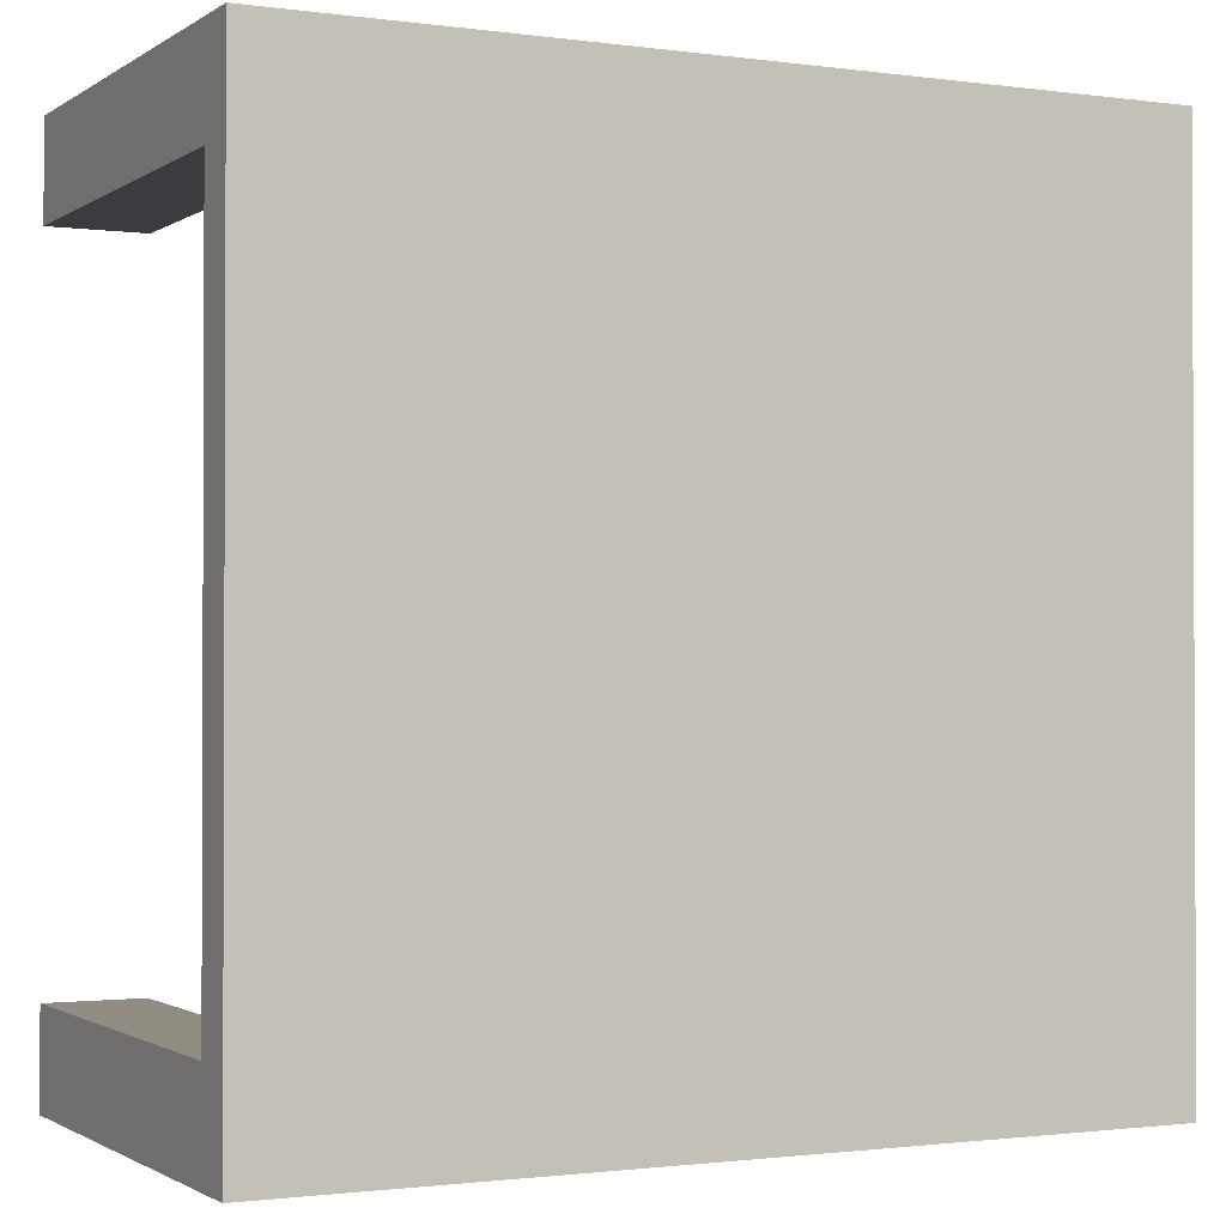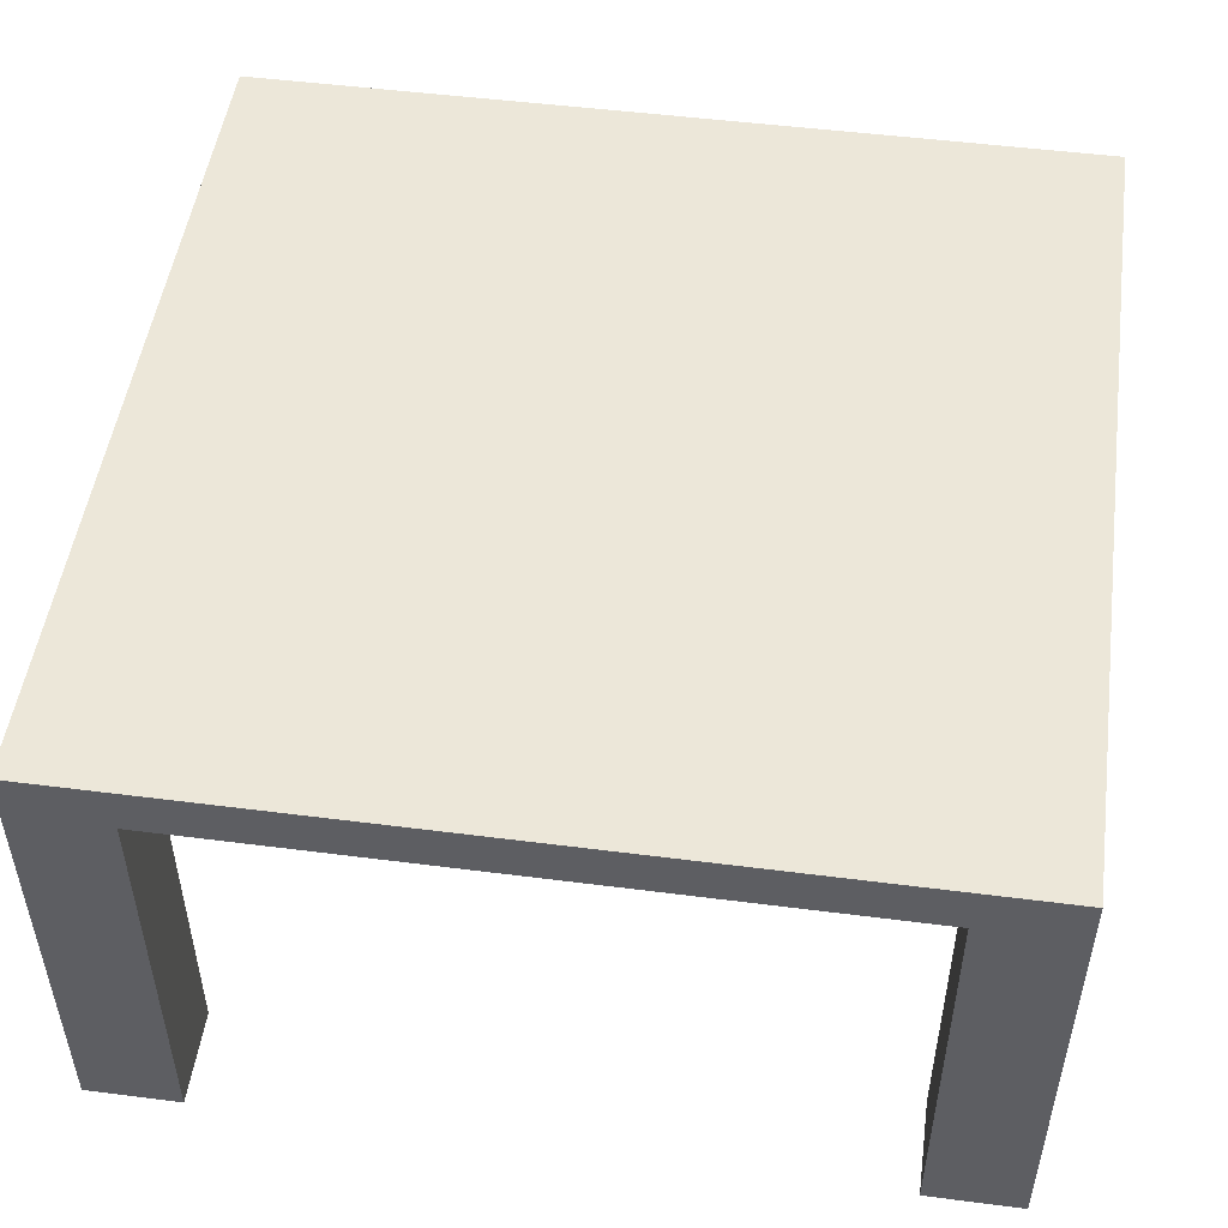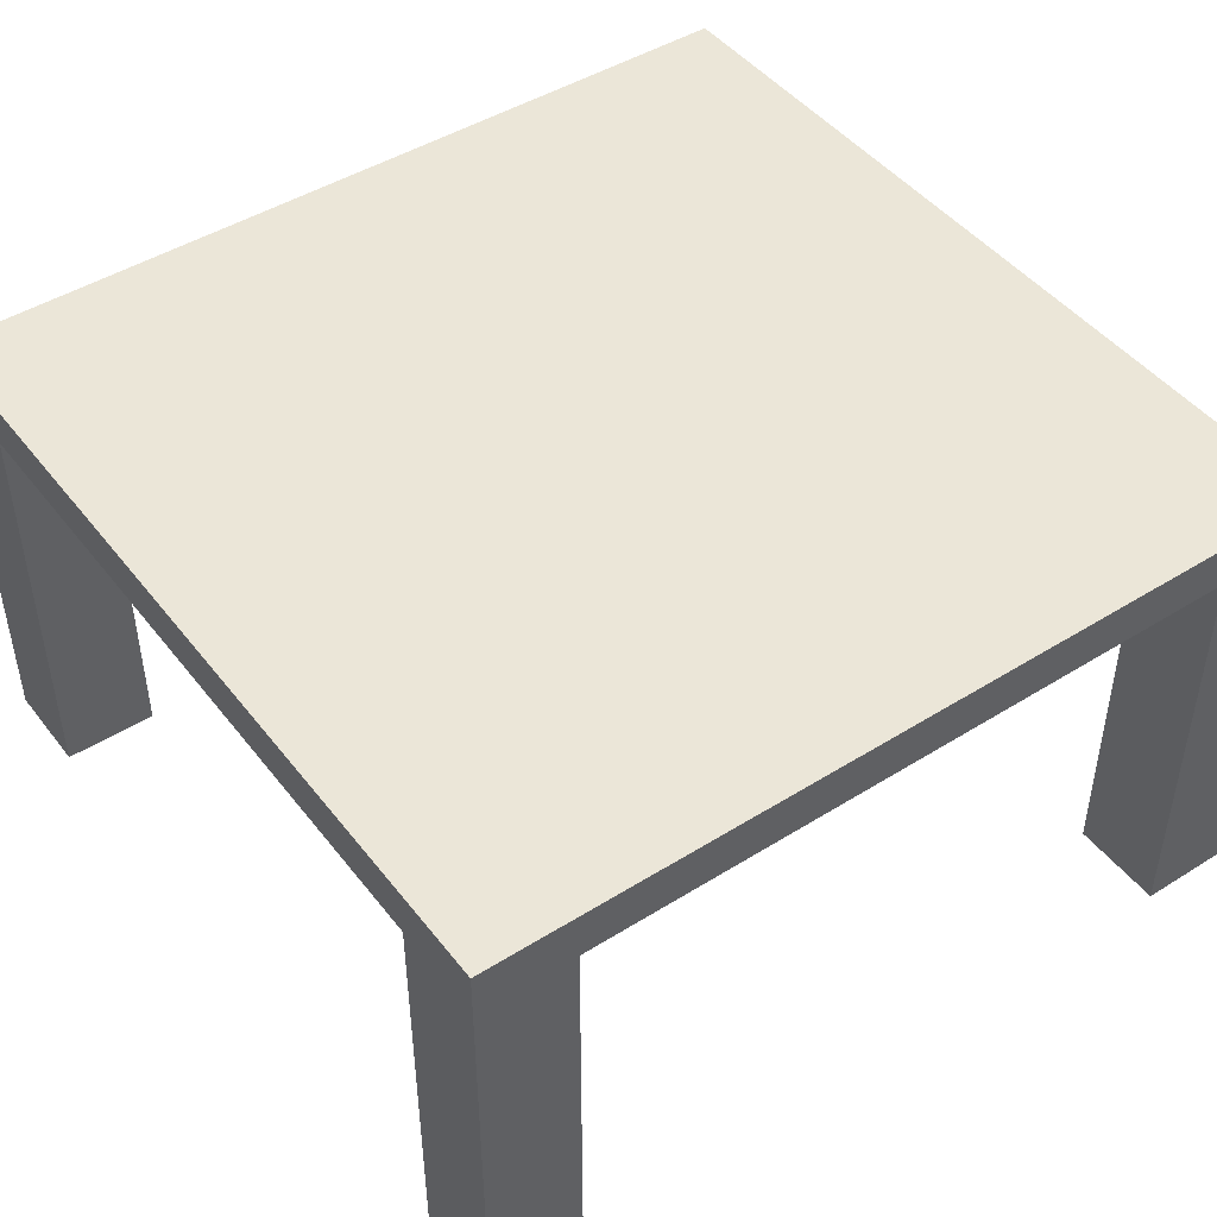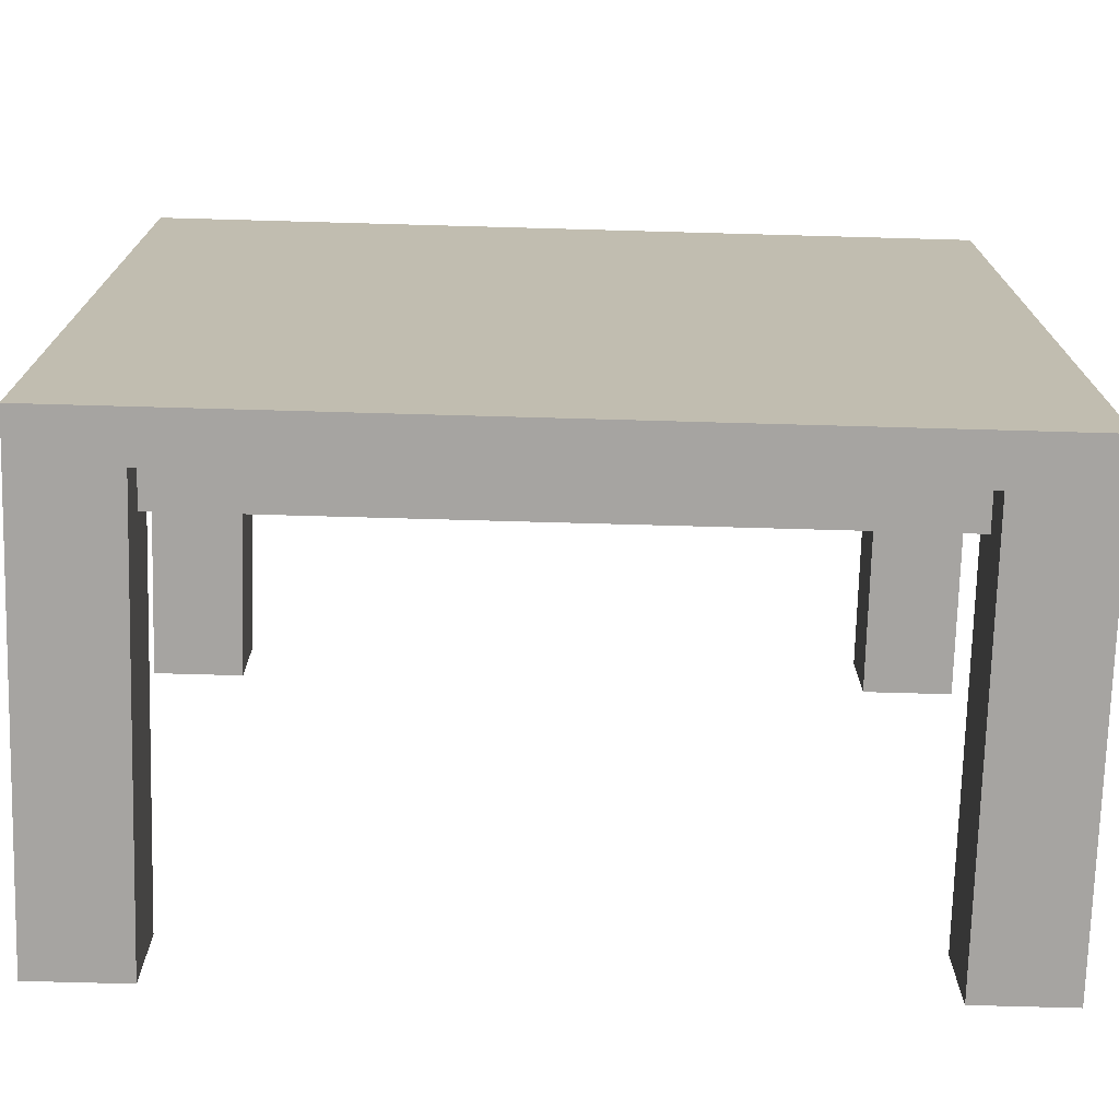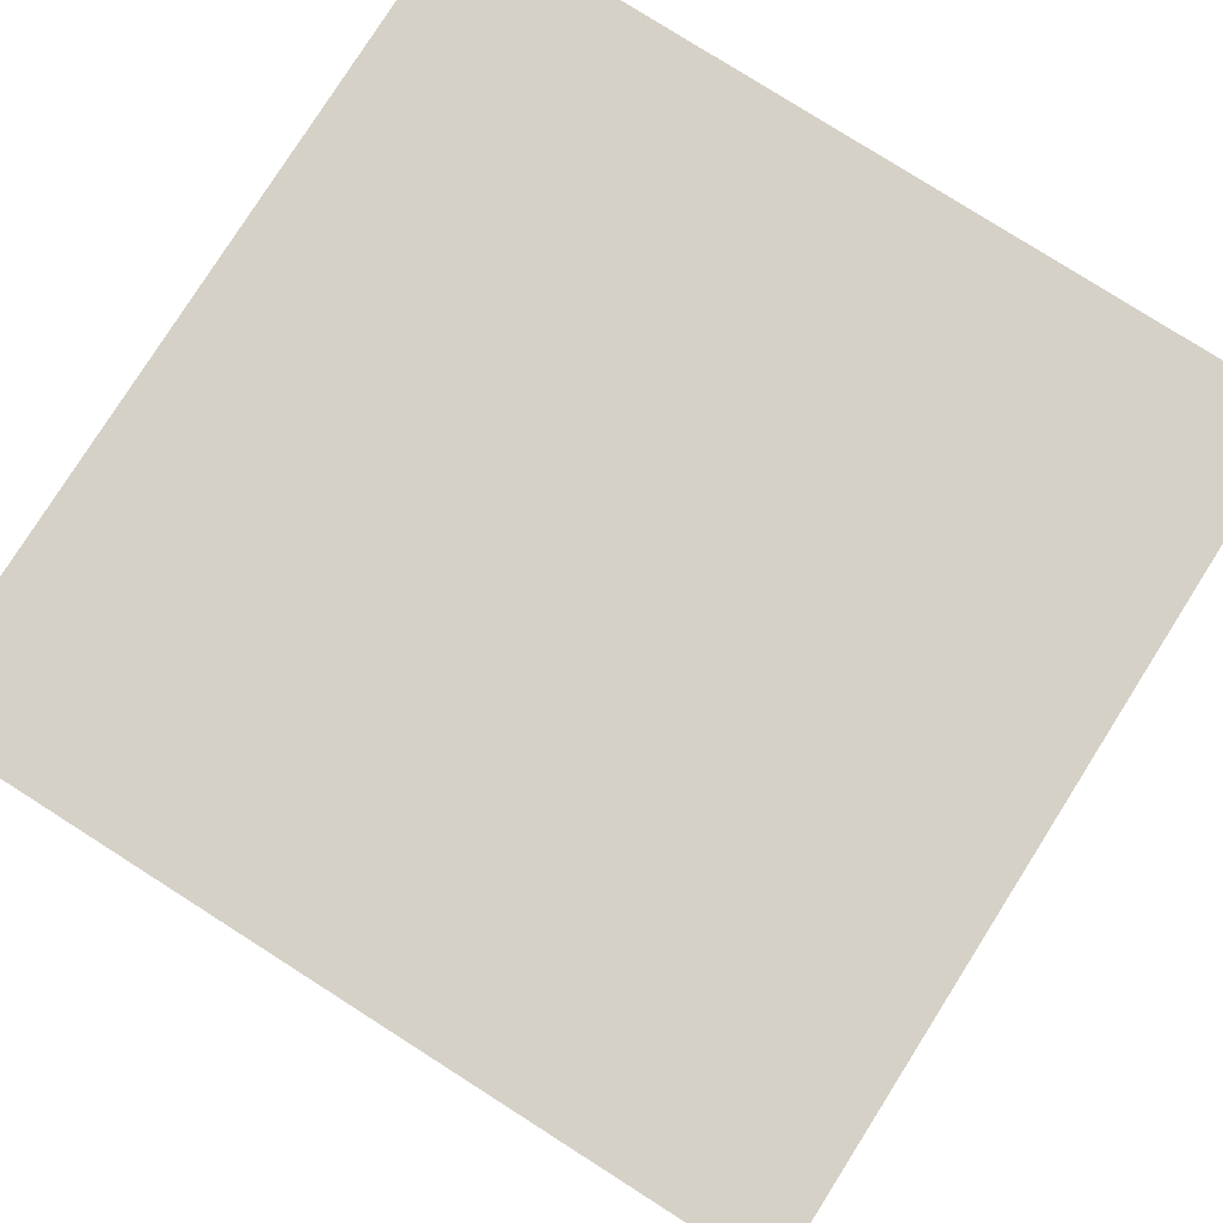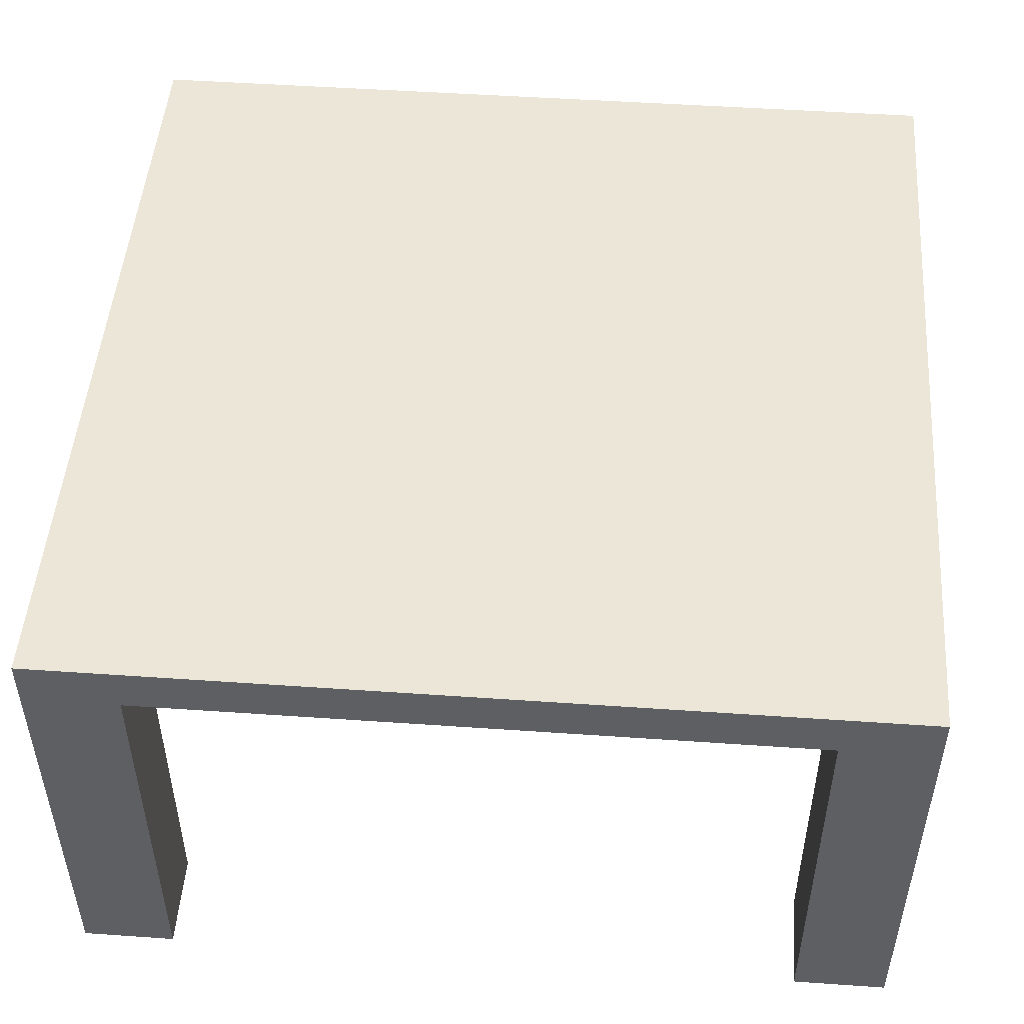
<metadata>
{"format":"obj","ext":"obj","renderer":"f3d","projection":"perspective","resolution":1024,"background":"white","views":[{"elev":-1.3,"azim":153.5,"up":"+Z"},{"elev":50.2,"azim":8.0,"up":"+Y"},{"elev":46.1,"azim":144.4,"up":"+Y"},{"elev":-73.5,"azim":178.4,"up":"+Z"},{"elev":79.7,"azim":-57.6,"up":"+Y"},{"elev":49.3,"azim":-175.6,"up":"+Y"}]}
</metadata>
<code>
o
v -0.9 0.3 0.9
v -0.9 0.3 0.7
v -0.9 0.3 -0.7
v -0.9 0.3 -0.9
v -0.9 1.2 0.7
v -0.9 1.2 -0.7
v -0.9 1.3 0.9
v -0.9 1.3 -0.9
v -0.8 1.1 0.7
v -0.8 1.1 -0.7
v -0.8 1.2 0.7
v -0.8 1.2 -0.7
v 0.7 0.3 0.9
v 0.7 0.3 0.7
v 0.7 0.3 -0.7
v 0.7 0.3 -0.9
v 0.7 1.1 0.8
v 0.7 1.1 0.7
v 0.7 1.1 -0.7
v 0.7 1.1 -0.8
v 0.7 1.2 0.9
v 0.7 1.2 0.8
v 0.7 1.2 -0.8
v 0.7 1.2 -0.9
v -0.7 0.3 0.9
v -0.7 0.3 0.7
v -0.7 0.3 -0.7
v -0.7 0.3 -0.9
v -0.7 1.1 0.8
v -0.7 1.1 0.7
v -0.7 1.1 -0.7
v -0.7 1.1 -0.8
v -0.7 1.2 0.9
v -0.7 1.2 0.8
v -0.7 1.2 -0.8
v -0.7 1.2 -0.9
v 0.8 1.1 0.7
v 0.8 1.1 -0.7
v 0.8 1.2 0.7
v 0.8 1.2 -0.7
v 0.9 0.3 0.9
v 0.9 0.3 0.7
v 0.9 0.3 -0.7
v 0.9 0.3 -0.9
v 0.9 1.2 0.7
v 0.9 1.2 -0.7
v 0.9 1.3 0.9
v 0.9 1.3 -0.9
v -0.9 0.3 0.9
v -0.9 1.3 0.9
v -0.7 0.3 0.9
v -0.7 1.2 0.9
v 0.7 0.3 0.9
v 0.7 1.2 0.9
v 0.9 0.3 0.9
v 0.9 1.3 0.9
v -0.7 1.1 0.8
v -0.7 1.2 0.8
v 0.7 1.1 0.8
v 0.7 1.2 0.8
v -0.9 0.3 -0.7
v -0.9 1.2 -0.7
v -0.8 1.1 -0.7
v -0.8 1.2 -0.7
v -0.7 0.3 -0.7
v -0.7 1.1 -0.7
v 0.7 0.3 -0.7
v 0.7 1.1 -0.7
v 0.8 1.1 -0.7
v 0.8 1.2 -0.7
v 0.9 0.3 -0.7
v 0.9 1.2 -0.7
v -0.9 0.3 0.7
v -0.9 1.2 0.7
v -0.8 1.1 0.7
v -0.8 1.2 0.7
v -0.7 0.3 0.7
v -0.7 1.1 0.7
v 0.7 0.3 0.7
v 0.7 1.1 0.7
v 0.8 1.1 0.7
v 0.8 1.2 0.7
v 0.9 0.3 0.7
v 0.9 1.2 0.7
v -0.7 1.1 -0.8
v -0.7 1.2 -0.8
v 0.7 1.1 -0.8
v 0.7 1.2 -0.8
v -0.9 0.3 -0.9
v -0.9 1.3 -0.9
v -0.7 0.3 -0.9
v -0.7 1.2 -0.9
v 0.7 0.3 -0.9
v 0.7 1.2 -0.9
v 0.9 0.3 -0.9
v 0.9 1.3 -0.9
v -0.9 0.3 0.9
v -0.7 0.3 0.9
v 0.7 0.3 0.9
v 0.9 0.3 0.9
v -0.9 0.3 0.7
v -0.7 0.3 0.7
v 0.7 0.3 0.7
v 0.9 0.3 0.7
v -0.9 0.3 -0.7
v -0.7 0.3 -0.7
v 0.7 0.3 -0.7
v 0.9 0.3 -0.7
v -0.9 0.3 -0.9
v -0.7 0.3 -0.9
v 0.7 0.3 -0.9
v 0.9 0.3 -0.9
v -0.7 1.1 0.8
v 0.7 1.1 0.8
v -0.8 1.1 0.7
v -0.7 1.1 0.7
v 0.7 1.1 0.7
v 0.8 1.1 0.7
v -0.8 1.1 -0.7
v -0.7 1.1 -0.7
v 0.7 1.1 -0.7
v 0.8 1.1 -0.7
v -0.7 1.1 -0.8
v 0.7 1.1 -0.8
v -0.7 1.2 0.9
v 0.7 1.2 0.9
v -0.7 1.2 0.8
v 0.7 1.2 0.8
v -0.9 1.2 0.7
v -0.8 1.2 0.7
v 0.8 1.2 0.7
v 0.9 1.2 0.7
v -0.9 1.2 -0.7
v -0.8 1.2 -0.7
v 0.8 1.2 -0.7
v 0.9 1.2 -0.7
v -0.7 1.2 -0.8
v 0.7 1.2 -0.8
v -0.7 1.2 -0.9
v 0.7 1.2 -0.9
v -0.9 1.3 0.9
v 0.9 1.3 0.9
v -0.8 1.3 0.8
v 0.8 1.3 0.8
v -0.8 1.3 -0.8
v 0.8 1.3 -0.8
v -0.9 1.3 -0.9
v 0.9 1.3 -0.9
f 5 2 1
f 6 4 3
f 7 5 1
f 7 6 5
f 8 4 6
f 8 6 7
f 11 10 9
f 12 10 11
f 17 14 13
f 18 14 17
f 19 16 15
f 20 16 19
f 21 17 13
f 22 17 21
f 23 16 20
f 24 16 23
f 25 26 29
f 29 26 30
f 27 28 31
f 31 28 32
f 25 29 33
f 33 29 34
f 32 28 35
f 35 28 36
f 37 38 39
f 39 38 40
f 41 42 45
f 43 44 46
f 41 45 47
f 45 46 47
f 46 44 48
f 47 46 48
f 51 50 49
f 52 50 51
f 54 50 52
f 55 54 53
f 56 50 54
f 56 54 55
f 59 58 57
f 60 58 59
f 63 62 61
f 64 62 63
f 65 63 61
f 66 63 65
f 69 68 67
f 71 69 67
f 71 70 69
f 72 70 71
f 73 74 75
f 75 74 76
f 73 75 77
f 77 75 78
f 79 80 81
f 79 81 83
f 81 82 83
f 83 82 84
f 85 86 87
f 87 86 88
f 89 90 91
f 91 90 92
f 92 90 94
f 93 94 95
f 94 90 96
f 95 94 96
f 101 98 97
f 102 98 101
f 103 100 99
f 104 100 103
f 109 106 105
f 110 106 109
f 111 108 107
f 112 108 111
f 116 114 113
f 117 114 116
f 119 116 115
f 119 118 117
f 119 117 116
f 120 118 119
f 121 118 120
f 122 118 121
f 123 121 120
f 124 121 123
f 127 126 125
f 128 126 127
f 133 130 129
f 134 130 133
f 135 132 131
f 136 132 135
f 139 138 137
f 140 138 139
f 141 142 143
f 143 142 144
f 141 143 145
f 143 144 145
f 144 142 146
f 145 144 146
f 141 145 147
f 145 146 147
f 146 142 148
f 147 146 148

</code>
